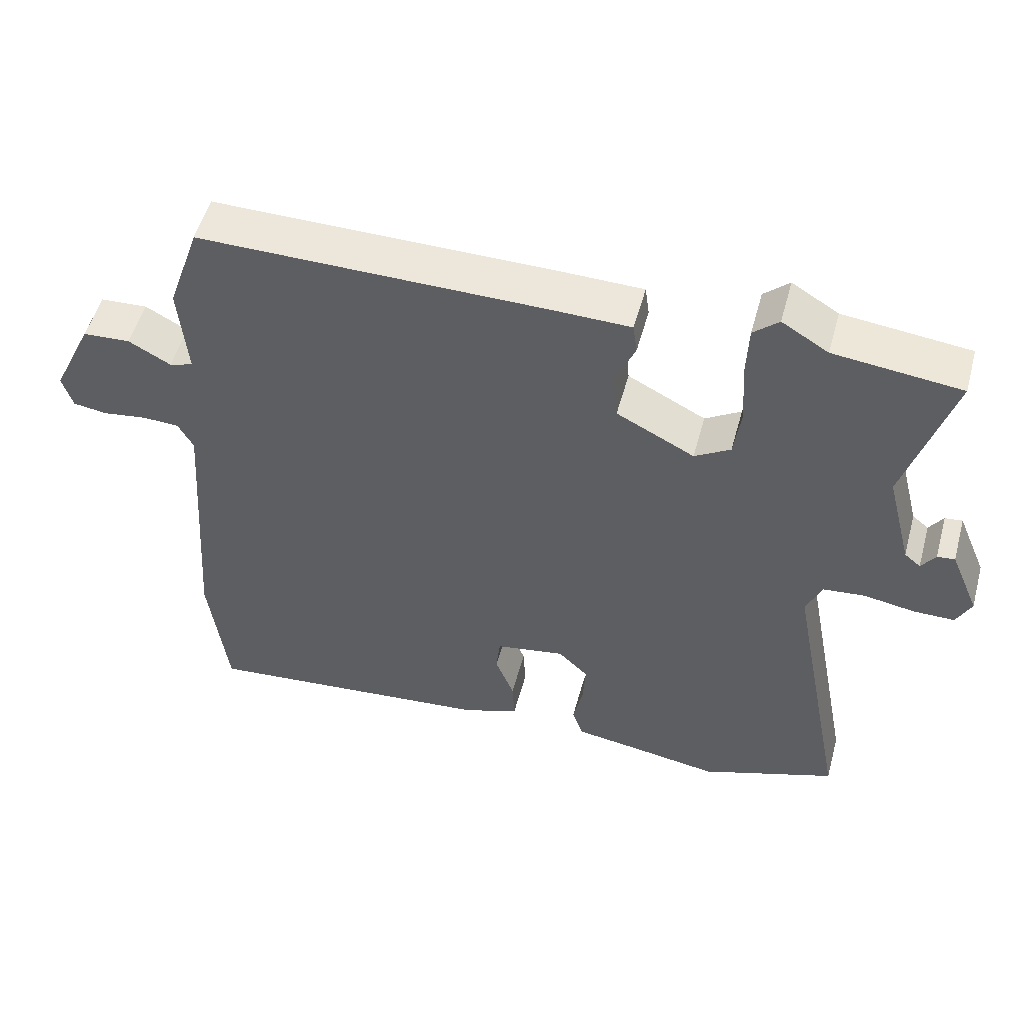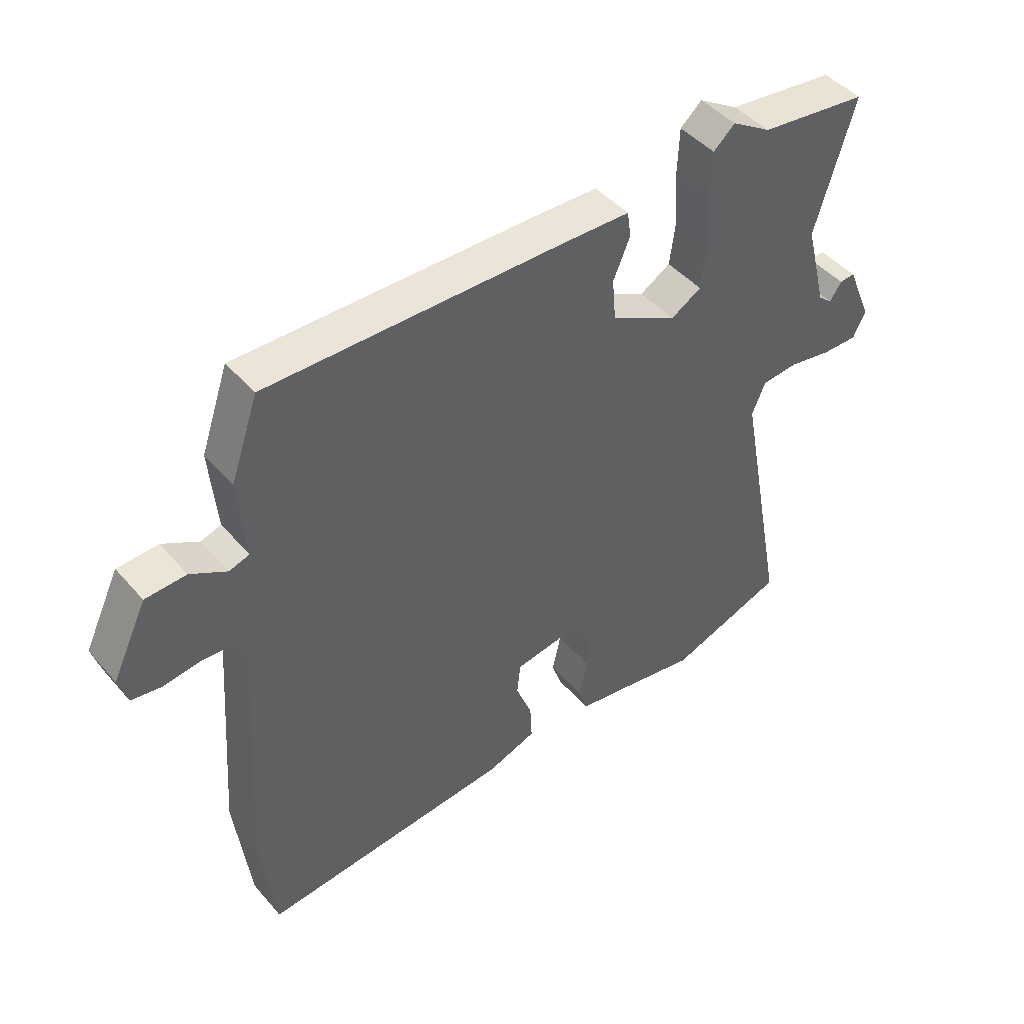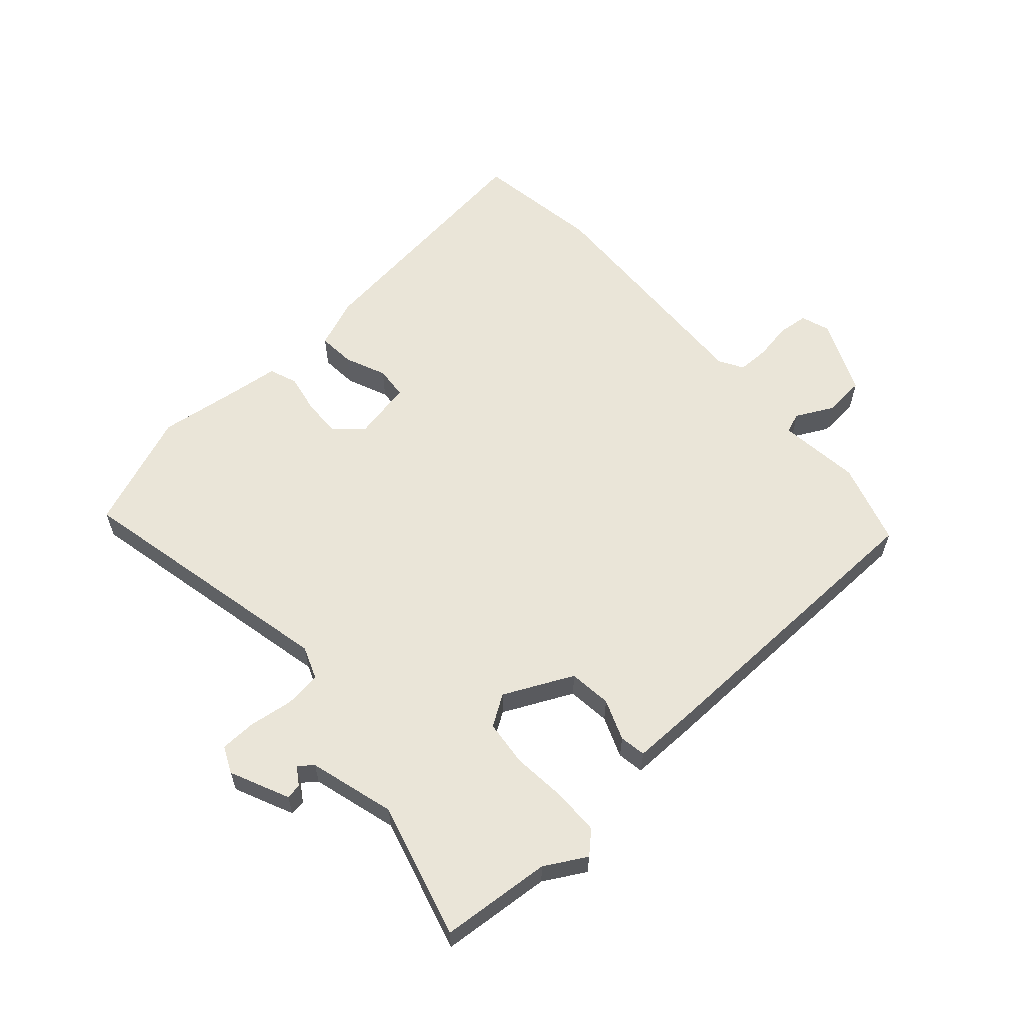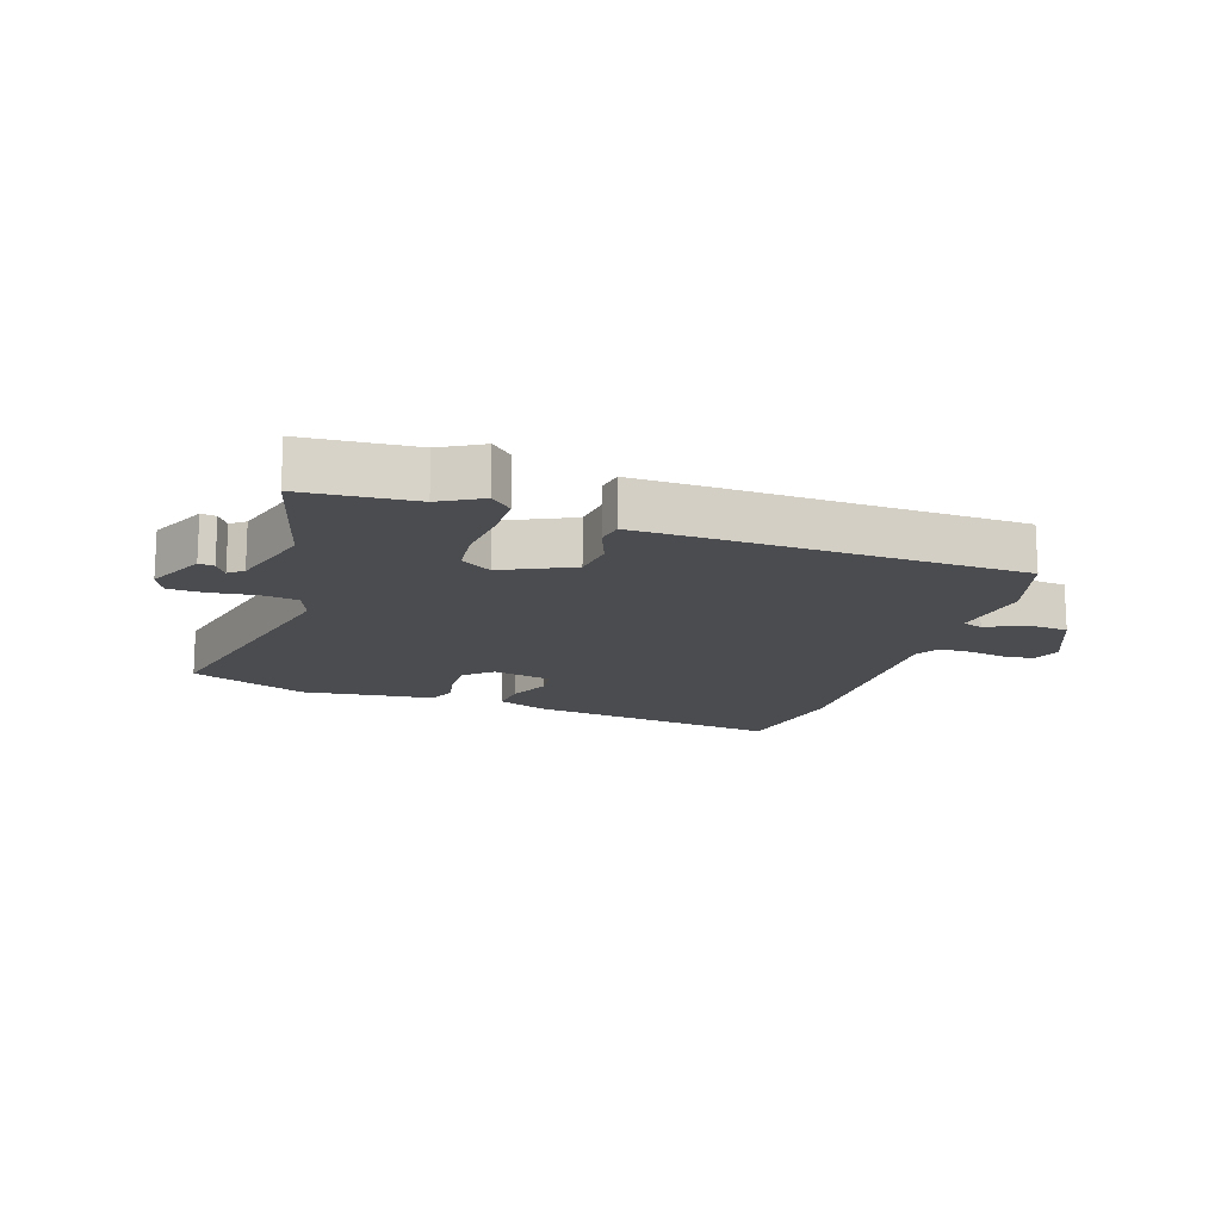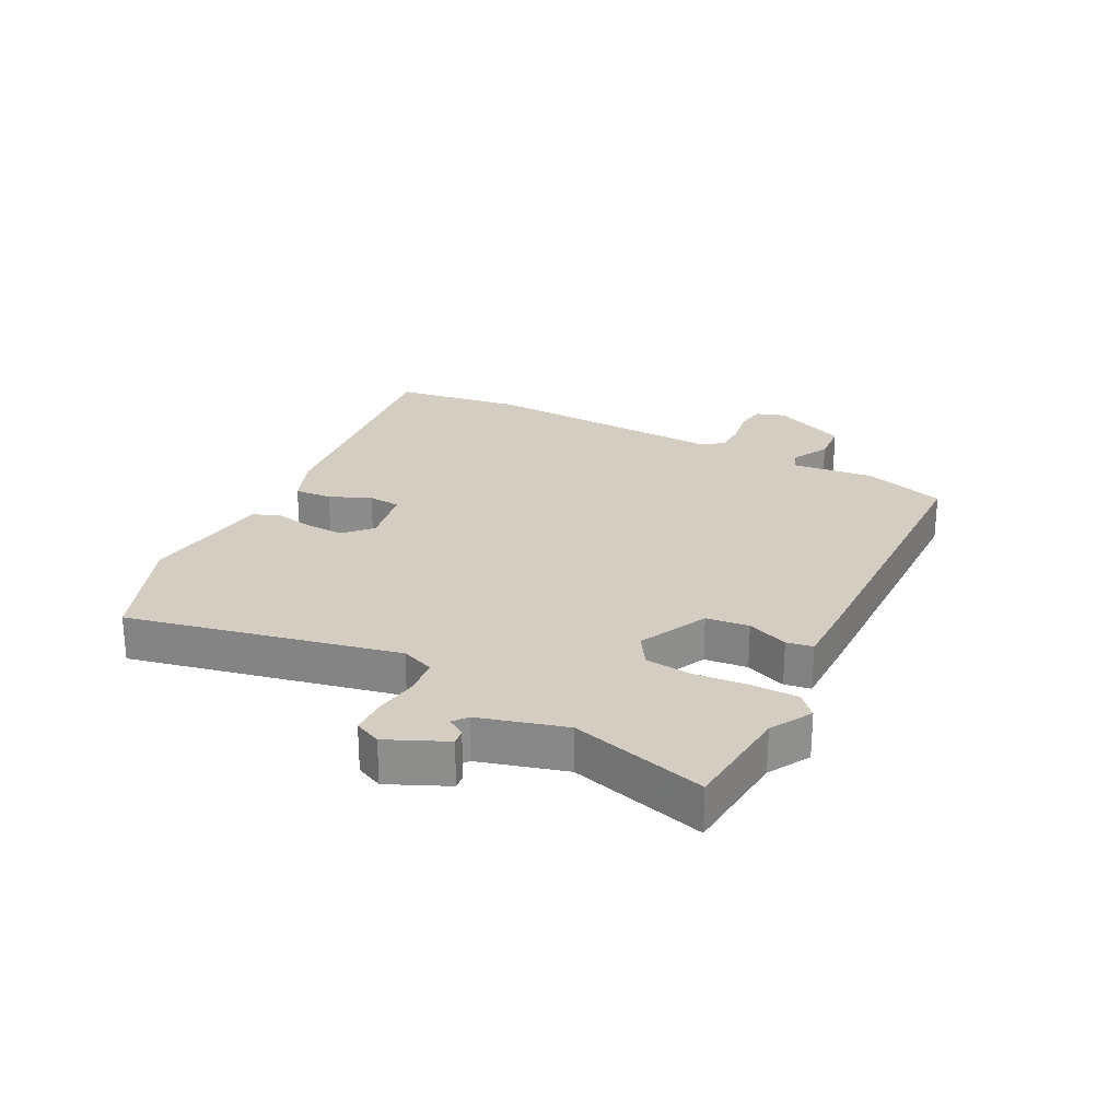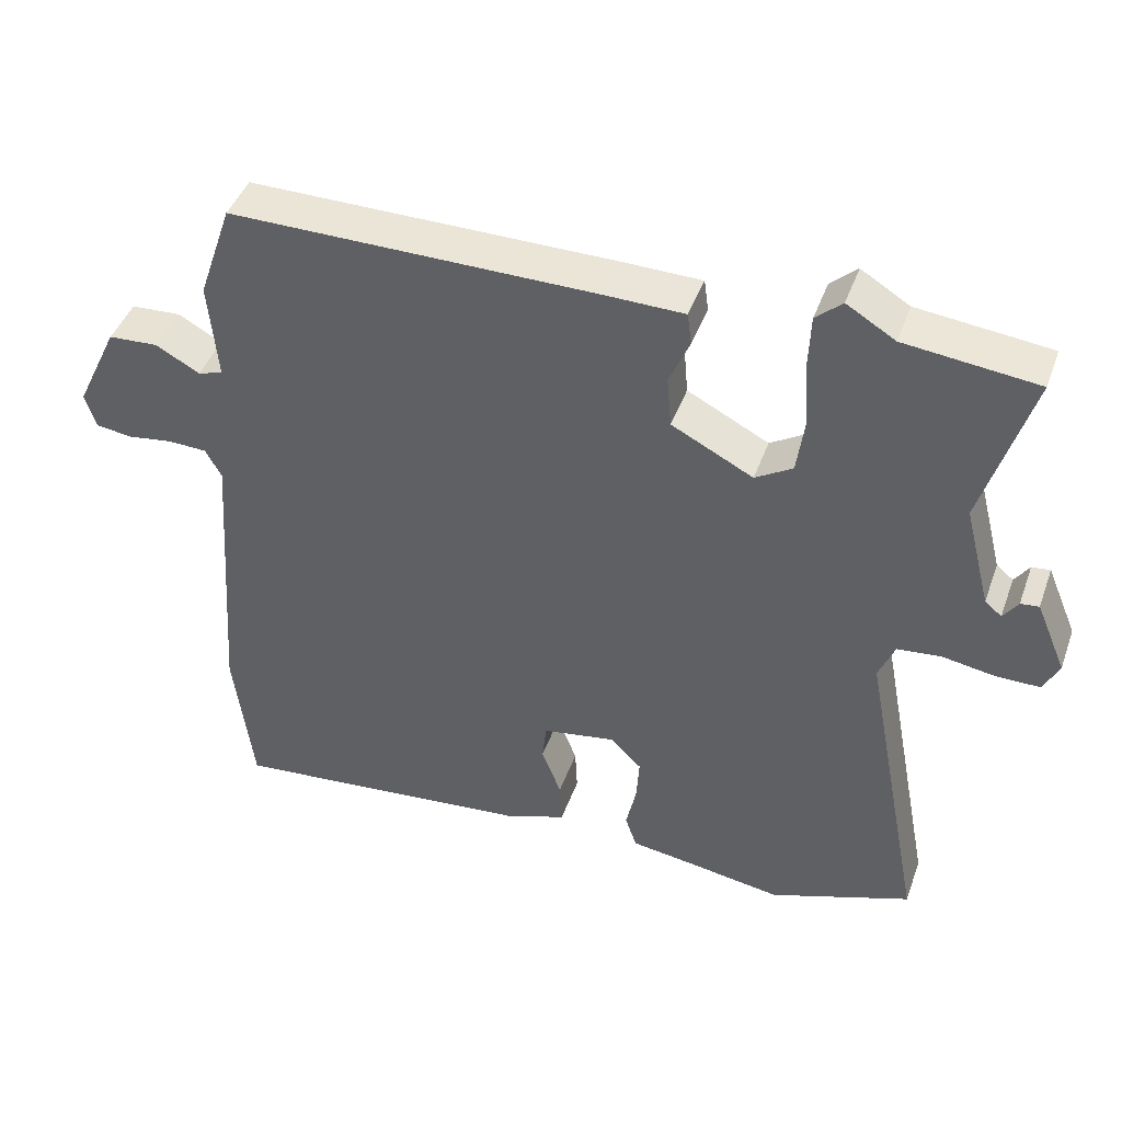
<metadata>
{"format":"obj","ext":"obj","renderer":"f3d","projection":"perspective","resolution":1024,"background":"white","views":[{"elev":52.5,"azim":-164.8,"up":"+Z"},{"elev":44.8,"azim":142.2,"up":"+Z"},{"elev":59.4,"azim":-43.3,"up":"+Y"},{"elev":-15.1,"azim":-20.2,"up":"+Y"},{"elev":25.1,"azim":-64.1,"up":"+Y"},{"elev":43.9,"azim":-160.8,"up":"+Z"}]}
</metadata>
<code>
v 0.516 0.07 -0.371
v 0.49 0.07 -0.58
v 0.069 0.07 -0.539
v -0.012 0.07 -0.509
v -0.009 0.07 -0.448
v 0.018 0.07 -0.38
v 0.012 0.07 -0.327
v -0.087 0.07 -0.31
v -0.13 0.07 -0.352
v -0.126 0.07 -0.414
v -0.112 0.07 -0.478
v -0.128 0.07 -0.524
v -0.211 0.07 -0.536
v -0.343 0.07 -0.557
v -0.536 0.07 -0.487
v -0.452 0.07 -0.046
v -0.474 0.07 0.007
v -0.534 0.07 0.013
v -0.606 0.07 0.001
v -0.665 0.07 0.001
v -0.686 0.07 0.044
v -0.645 0.07 0.141
v -0.62 0.07 0.138
v -0.6 0.07 0.109
v -0.577 0.07 0.128
v -0.541 0.07 0.269
v -0.607 0.07 0.488
v -0.427 0.07 0.508
v -0.361 0.07 0.548
v -0.325 0.07 0.516
v -0.322 0.07 0.441
v -0.328 0.07 0.351
v -0.318 0.07 0.277
v -0.267 0.07 0.246
v -0.156 0.07 0.303
v -0.15 0.07 0.373
v -0.178 0.07 0.439
v -0.172 0.07 0.482
v -0.062 0.07 0.484
v 0.435 0.07 0.486
v 0.481 0.07 0.352
v 0.469 0.07 0.217
v 0.503 0.07 0.206
v 0.563 0.07 0.239
v 0.631 0.07 0.235
v 0.689 0.07 0.114
v 0.674 0.07 0.066
v 0.625 0.07 0.059
v 0.563 0.07 0.068
v 0.51 0.07 0.066
v 0.488 0.07 0.026
v 0.516 0 -0.371
v 0.49 0 -0.58
v 0.069 0 -0.539
v -0.012 0 -0.509
v -0.009 0 -0.448
v 0.018 0 -0.38
v 0.012 0 -0.327
v -0.087 0 -0.31
v -0.13 0 -0.352
v -0.126 0 -0.414
v -0.112 0 -0.478
v -0.128 0 -0.524
v -0.211 0 -0.536
v -0.343 0 -0.557
v -0.536 0 -0.487
v -0.452 0 -0.046
v -0.474 0 0.007
v -0.534 0 0.013
v -0.606 0 0.001
v -0.665 0 0.001
v -0.686 0 0.044
v -0.645 0 0.141
v -0.62 0 0.138
v -0.6 0 0.109
v -0.577 0 0.128
v -0.541 0 0.269
v -0.607 0 0.488
v -0.427 0 0.508
v -0.361 0 0.548
v -0.325 0 0.516
v -0.322 0 0.441
v -0.328 0 0.351
v -0.318 0 0.277
v -0.267 0 0.246
v -0.156 0 0.303
v -0.15 0 0.373
v -0.178 0 0.439
v -0.172 0 0.482
v -0.062 0 0.484
v 0.435 0 0.486
v 0.481 0 0.352
v 0.469 0 0.217
v 0.503 0 0.206
v 0.563 0 0.239
v 0.631 0 0.235
v 0.689 0 0.114
v 0.674 0 0.066
v 0.625 0 0.059
v 0.563 0 0.068
v 0.51 0 0.066
v 0.488 0 0.026
f 46 47 48 49
f 46 49 50
f 43 44 45 46
f 42 43 46 50
f 39 40 41 42
f 39 42 50 51
f 36 37 38 39
f 35 36 39 51
f 29 30 31 32
f 28 29 32 33
f 26 27 28 33
f 25 26 33 34
f 21 22 23 24
f 19 20 21 24
f 18 19 24 25
f 17 18 25 34
f 13 14 15 16
f 10 11 12 13
f 9 10 13 16
f 8 9 16 17
f 3 4 5 6
f 3 6 7
f 2 3 7
f 1 2 7
f 17 34 35 51
f 8 17 51
f 1 7 8 51
f 100 99 98 97
f 101 100 97
f 97 96 95 94
f 101 97 94 93
f 93 92 91 90
f 102 101 93 90
f 90 89 88 87
f 102 90 87 86
f 83 82 81 80
f 84 83 80 79
f 84 79 78 77
f 85 84 77 76
f 75 74 73 72
f 75 72 71 70
f 76 75 70 69
f 85 76 69 68
f 67 66 65 64
f 64 63 62 61
f 67 64 61 60
f 68 67 60 59
f 57 56 55 54
f 58 57 54
f 58 54 53
f 58 53 52
f 102 86 85 68
f 102 68 59
f 102 59 58 52
f 1 52 53 2
f 2 53 54 3
f 3 54 55 4
f 4 55 56 5
f 5 56 57 6
f 6 57 58 7
f 7 58 59 8
f 8 59 60 9
f 9 60 61 10
f 10 61 62 11
f 11 62 63 12
f 12 63 64 13
f 13 64 65 14
f 14 65 66 15
f 15 66 67 16
f 16 67 68 17
f 17 68 69 18
f 18 69 70 19
f 19 70 71 20
f 20 71 72 21
f 21 72 73 22
f 22 73 74 23
f 23 74 75 24
f 24 75 76 25
f 25 76 77 26
f 26 77 78 27
f 27 78 79 28
f 28 79 80 29
f 29 80 81 30
f 30 81 82 31
f 31 82 83 32
f 32 83 84 33
f 33 84 85 34
f 34 85 86 35
f 35 86 87 36
f 36 87 88 37
f 37 88 89 38
f 38 89 90 39
f 39 90 91 40
f 40 91 92 41
f 41 92 93 42
f 42 93 94 43
f 43 94 95 44
f 44 95 96 45
f 45 96 97 46
f 46 97 98 47
f 47 98 99 48
f 48 99 100 49
f 49 100 101 50
f 50 101 102 51
f 51 102 52 1

</code>
